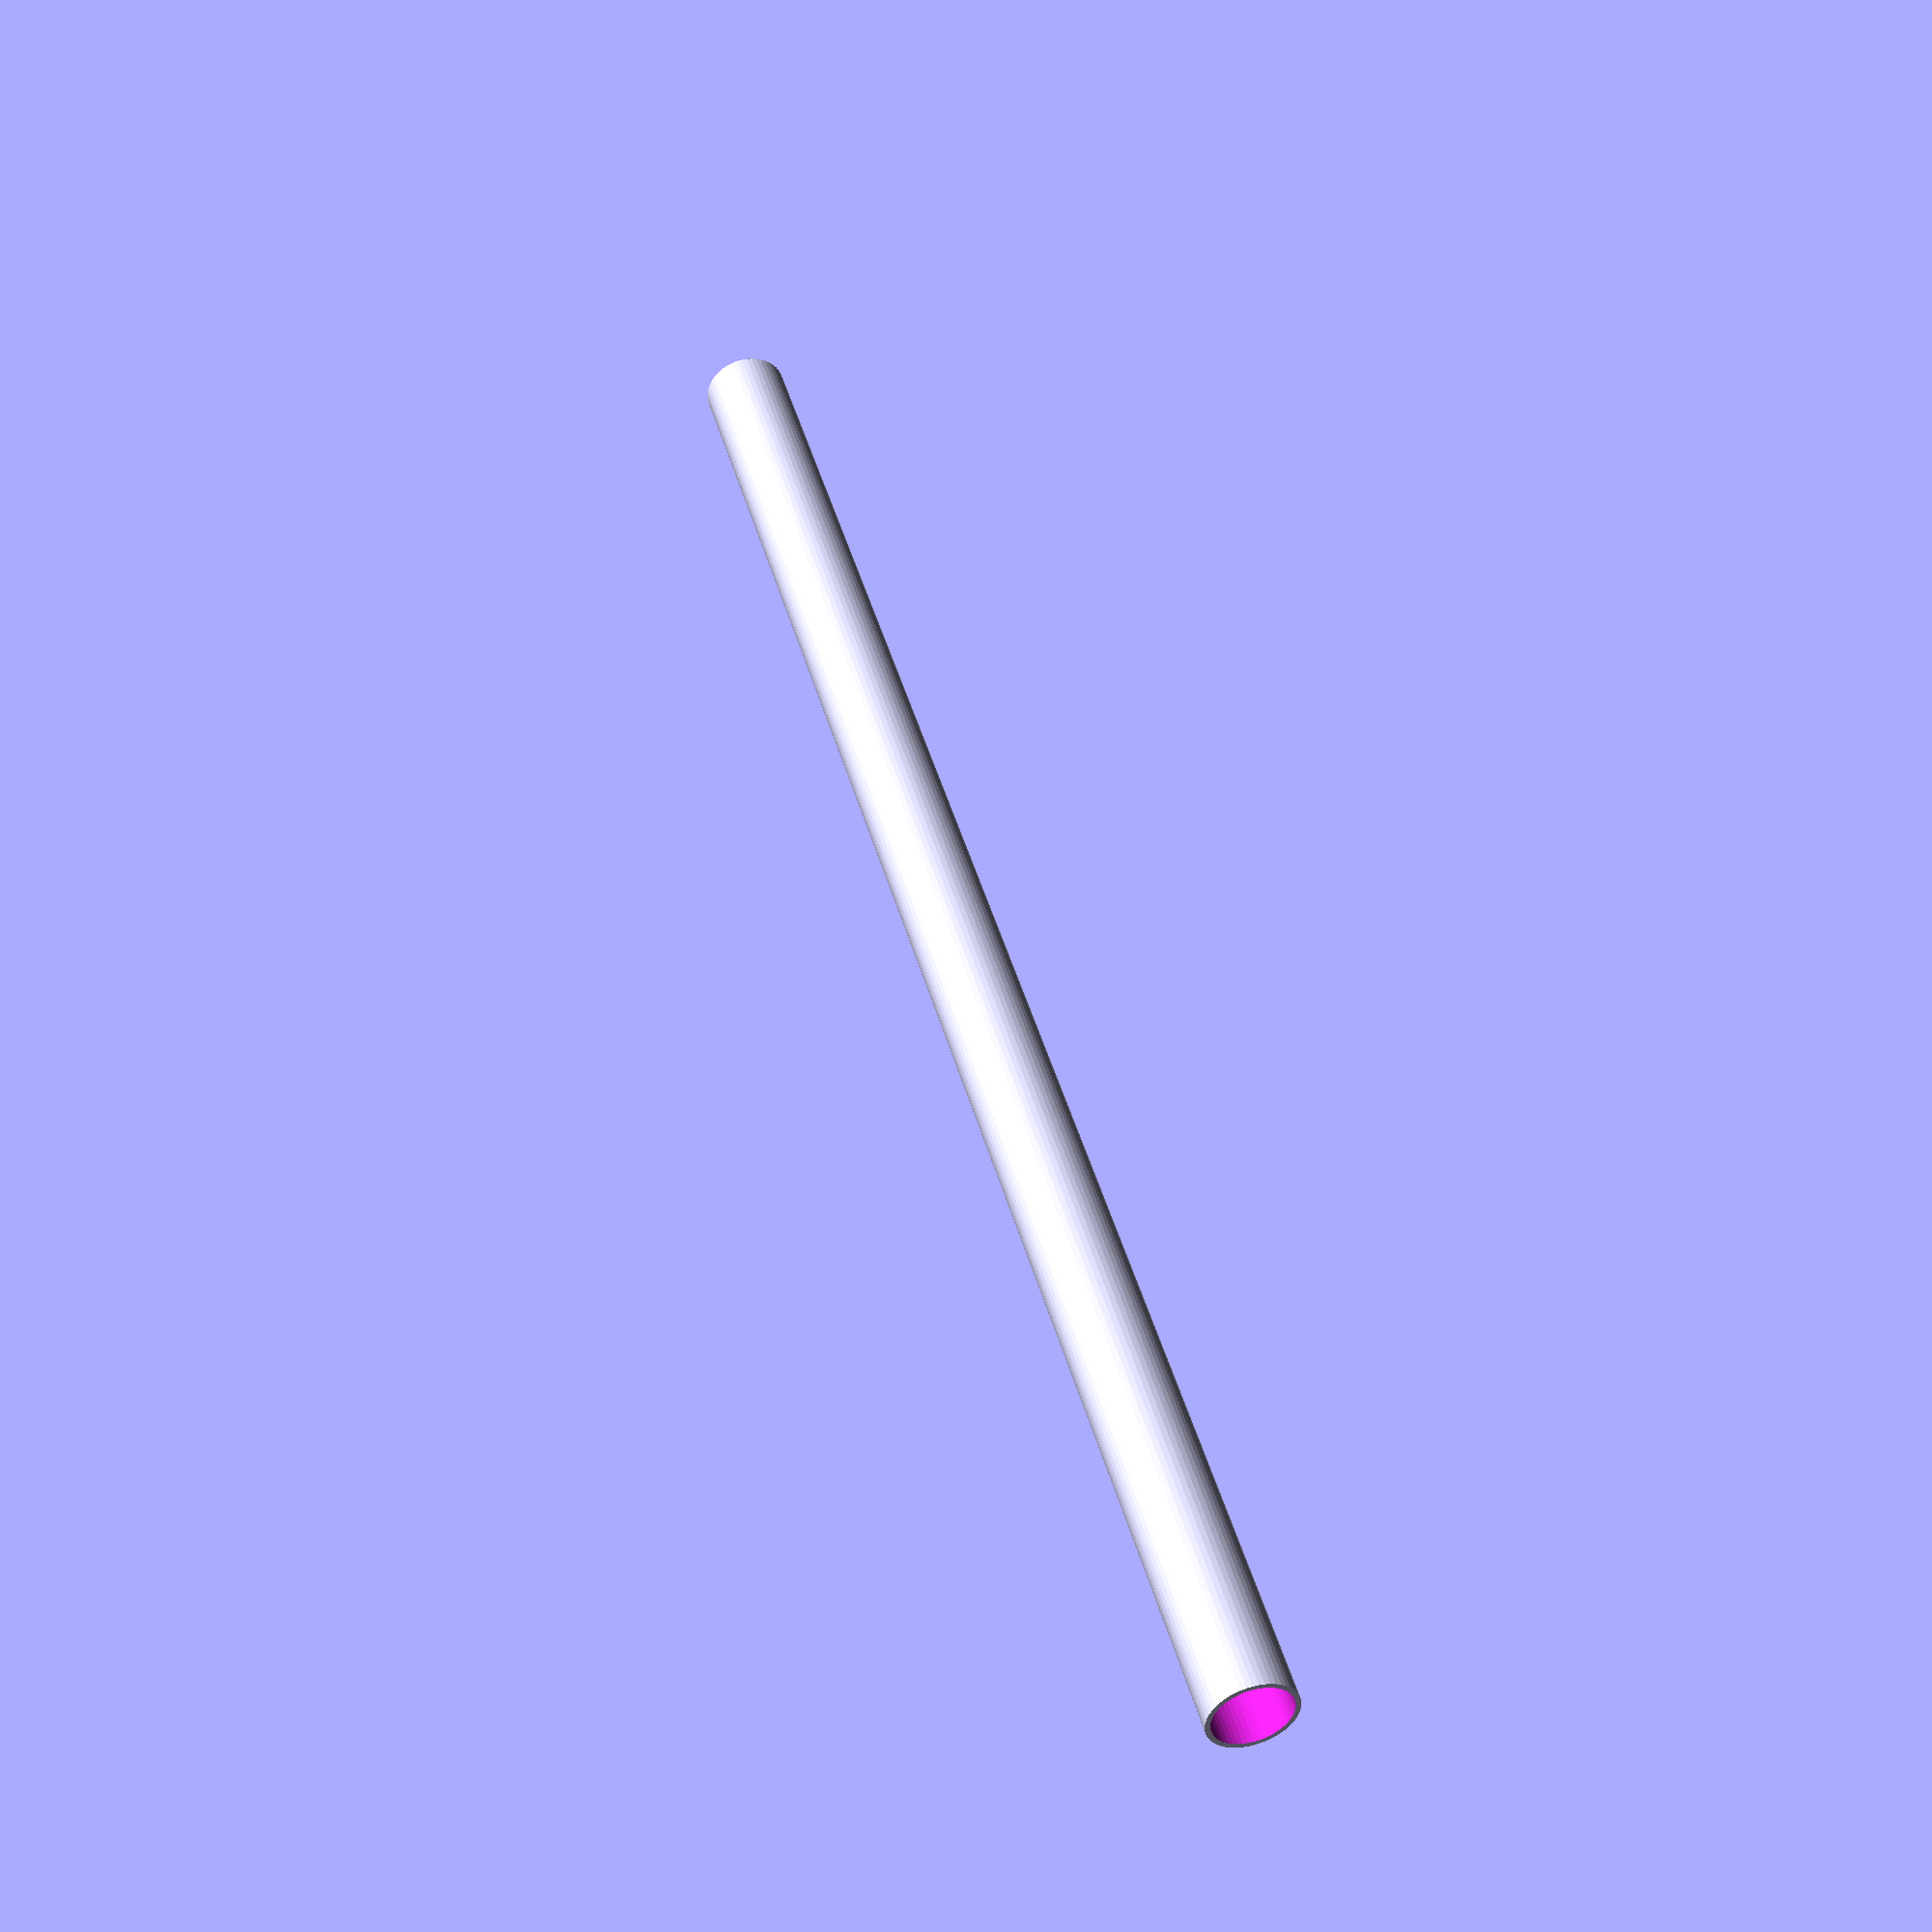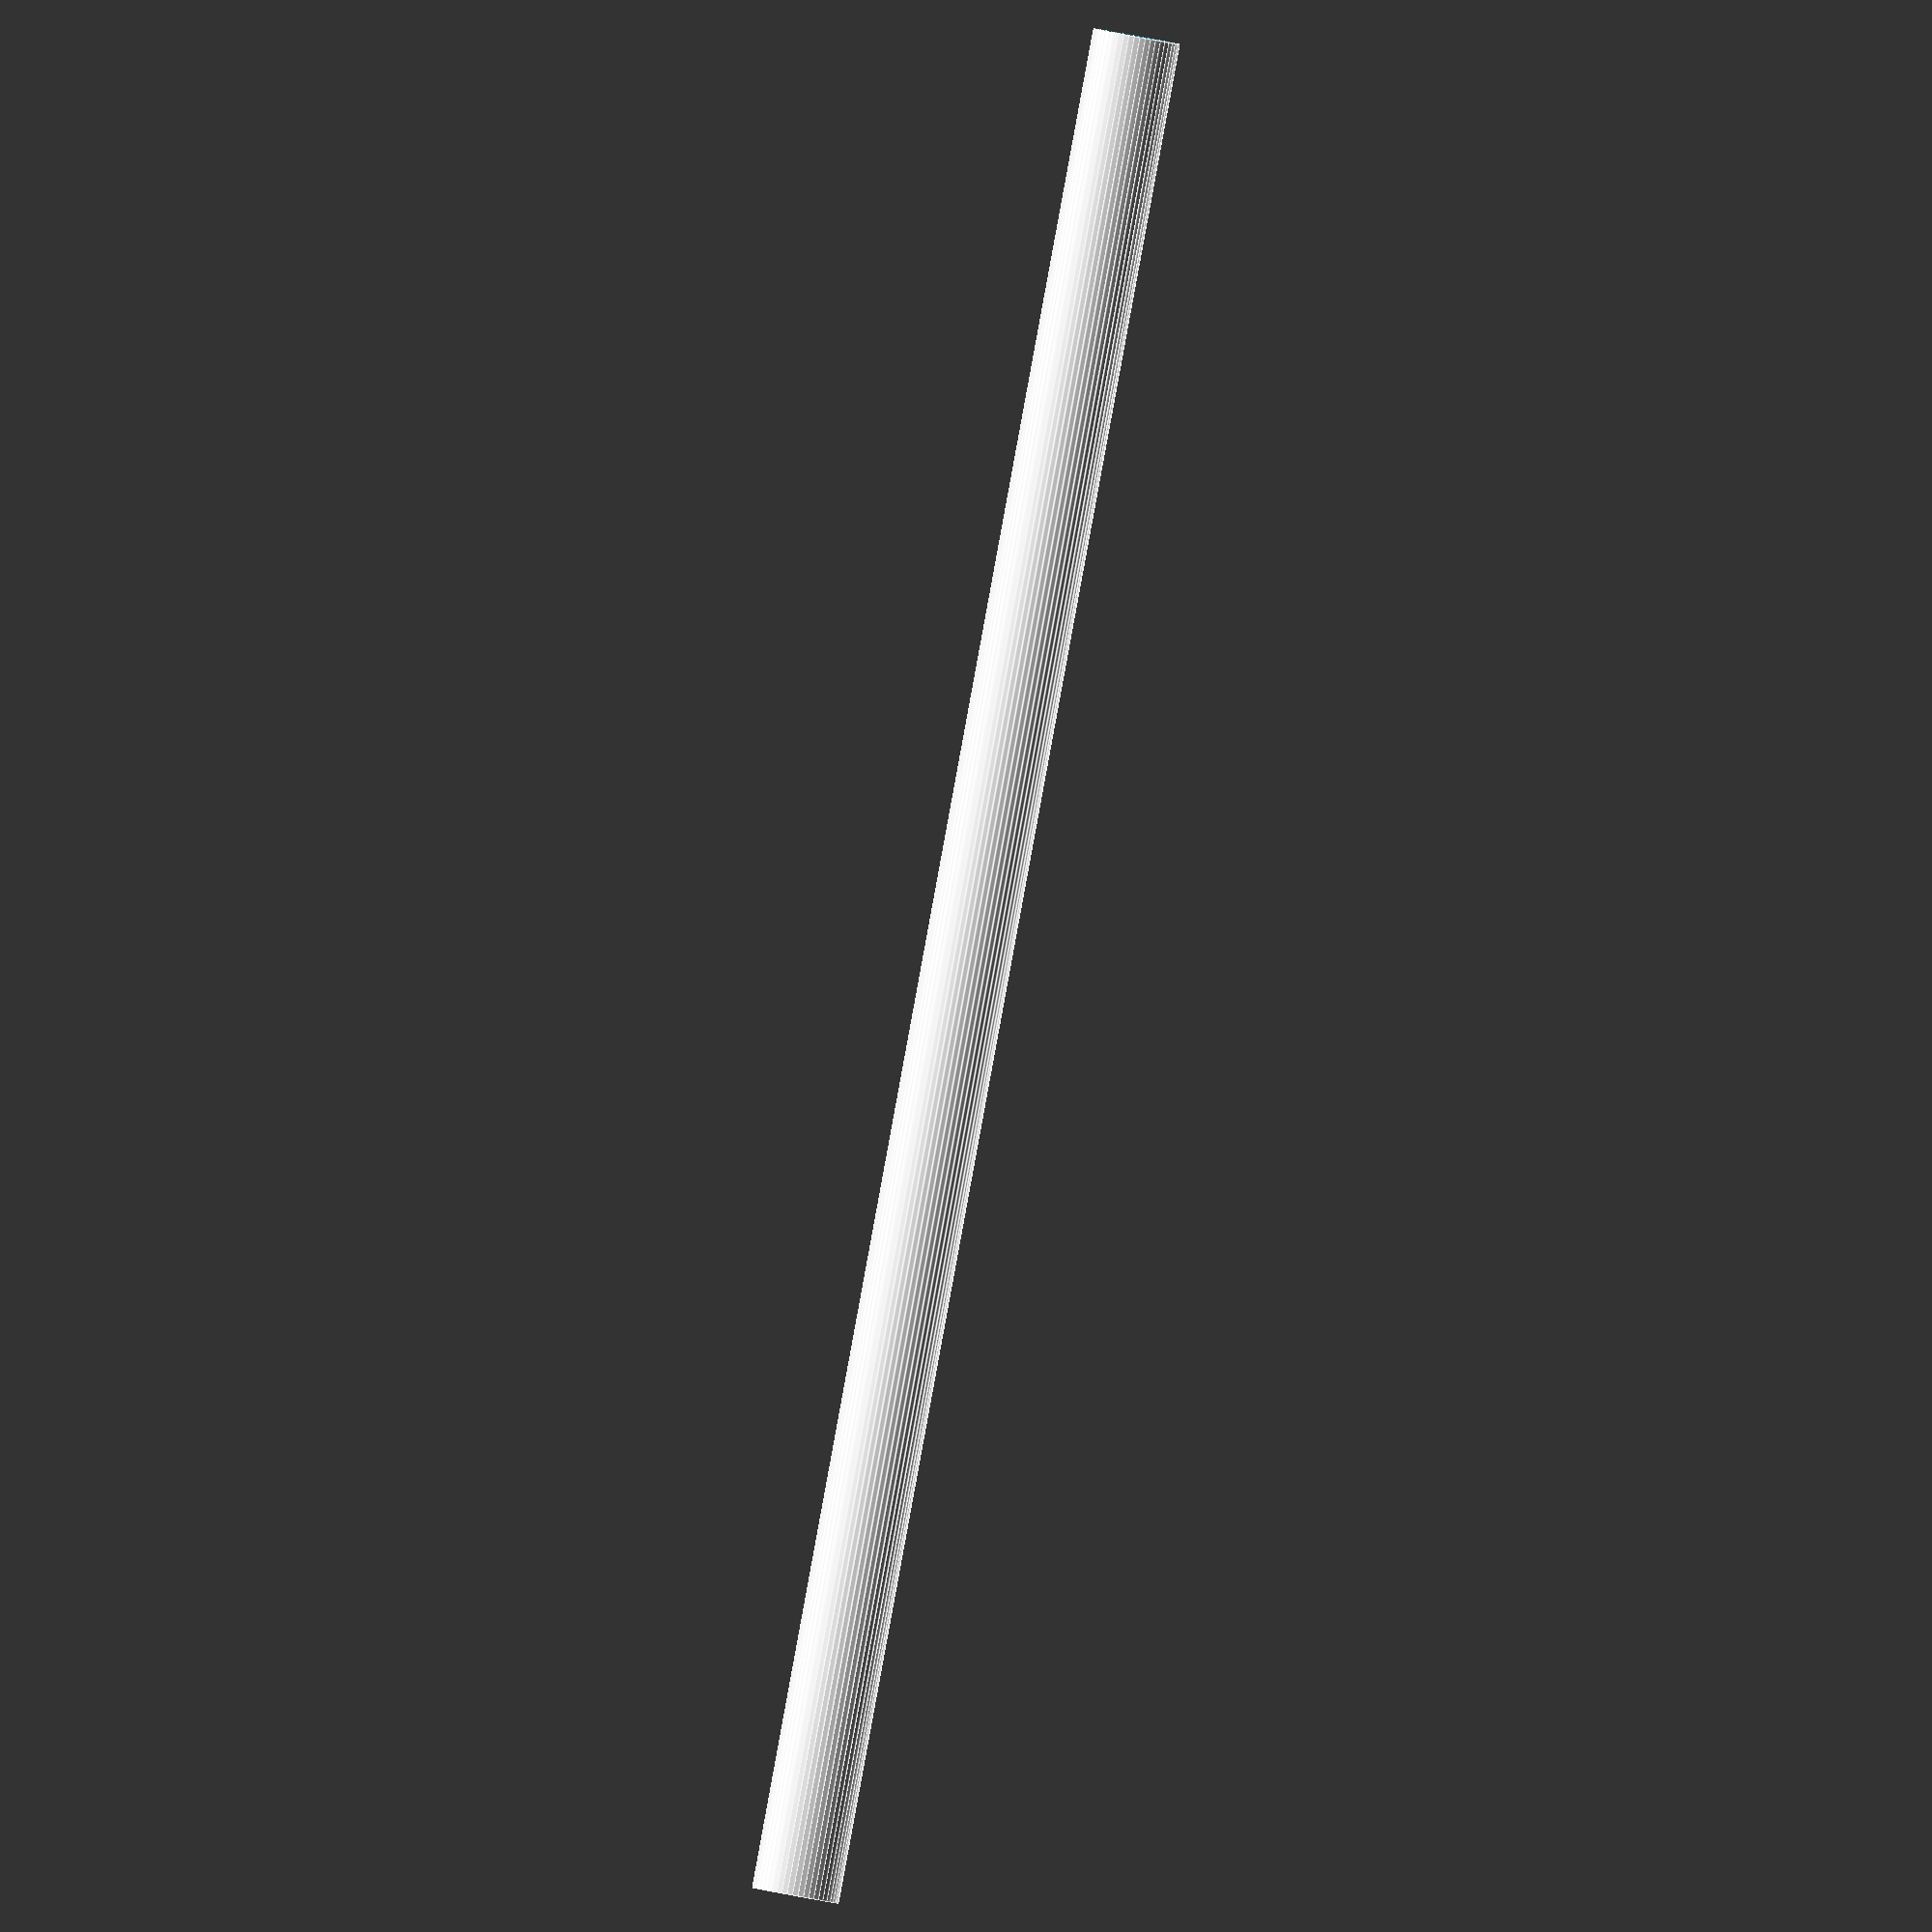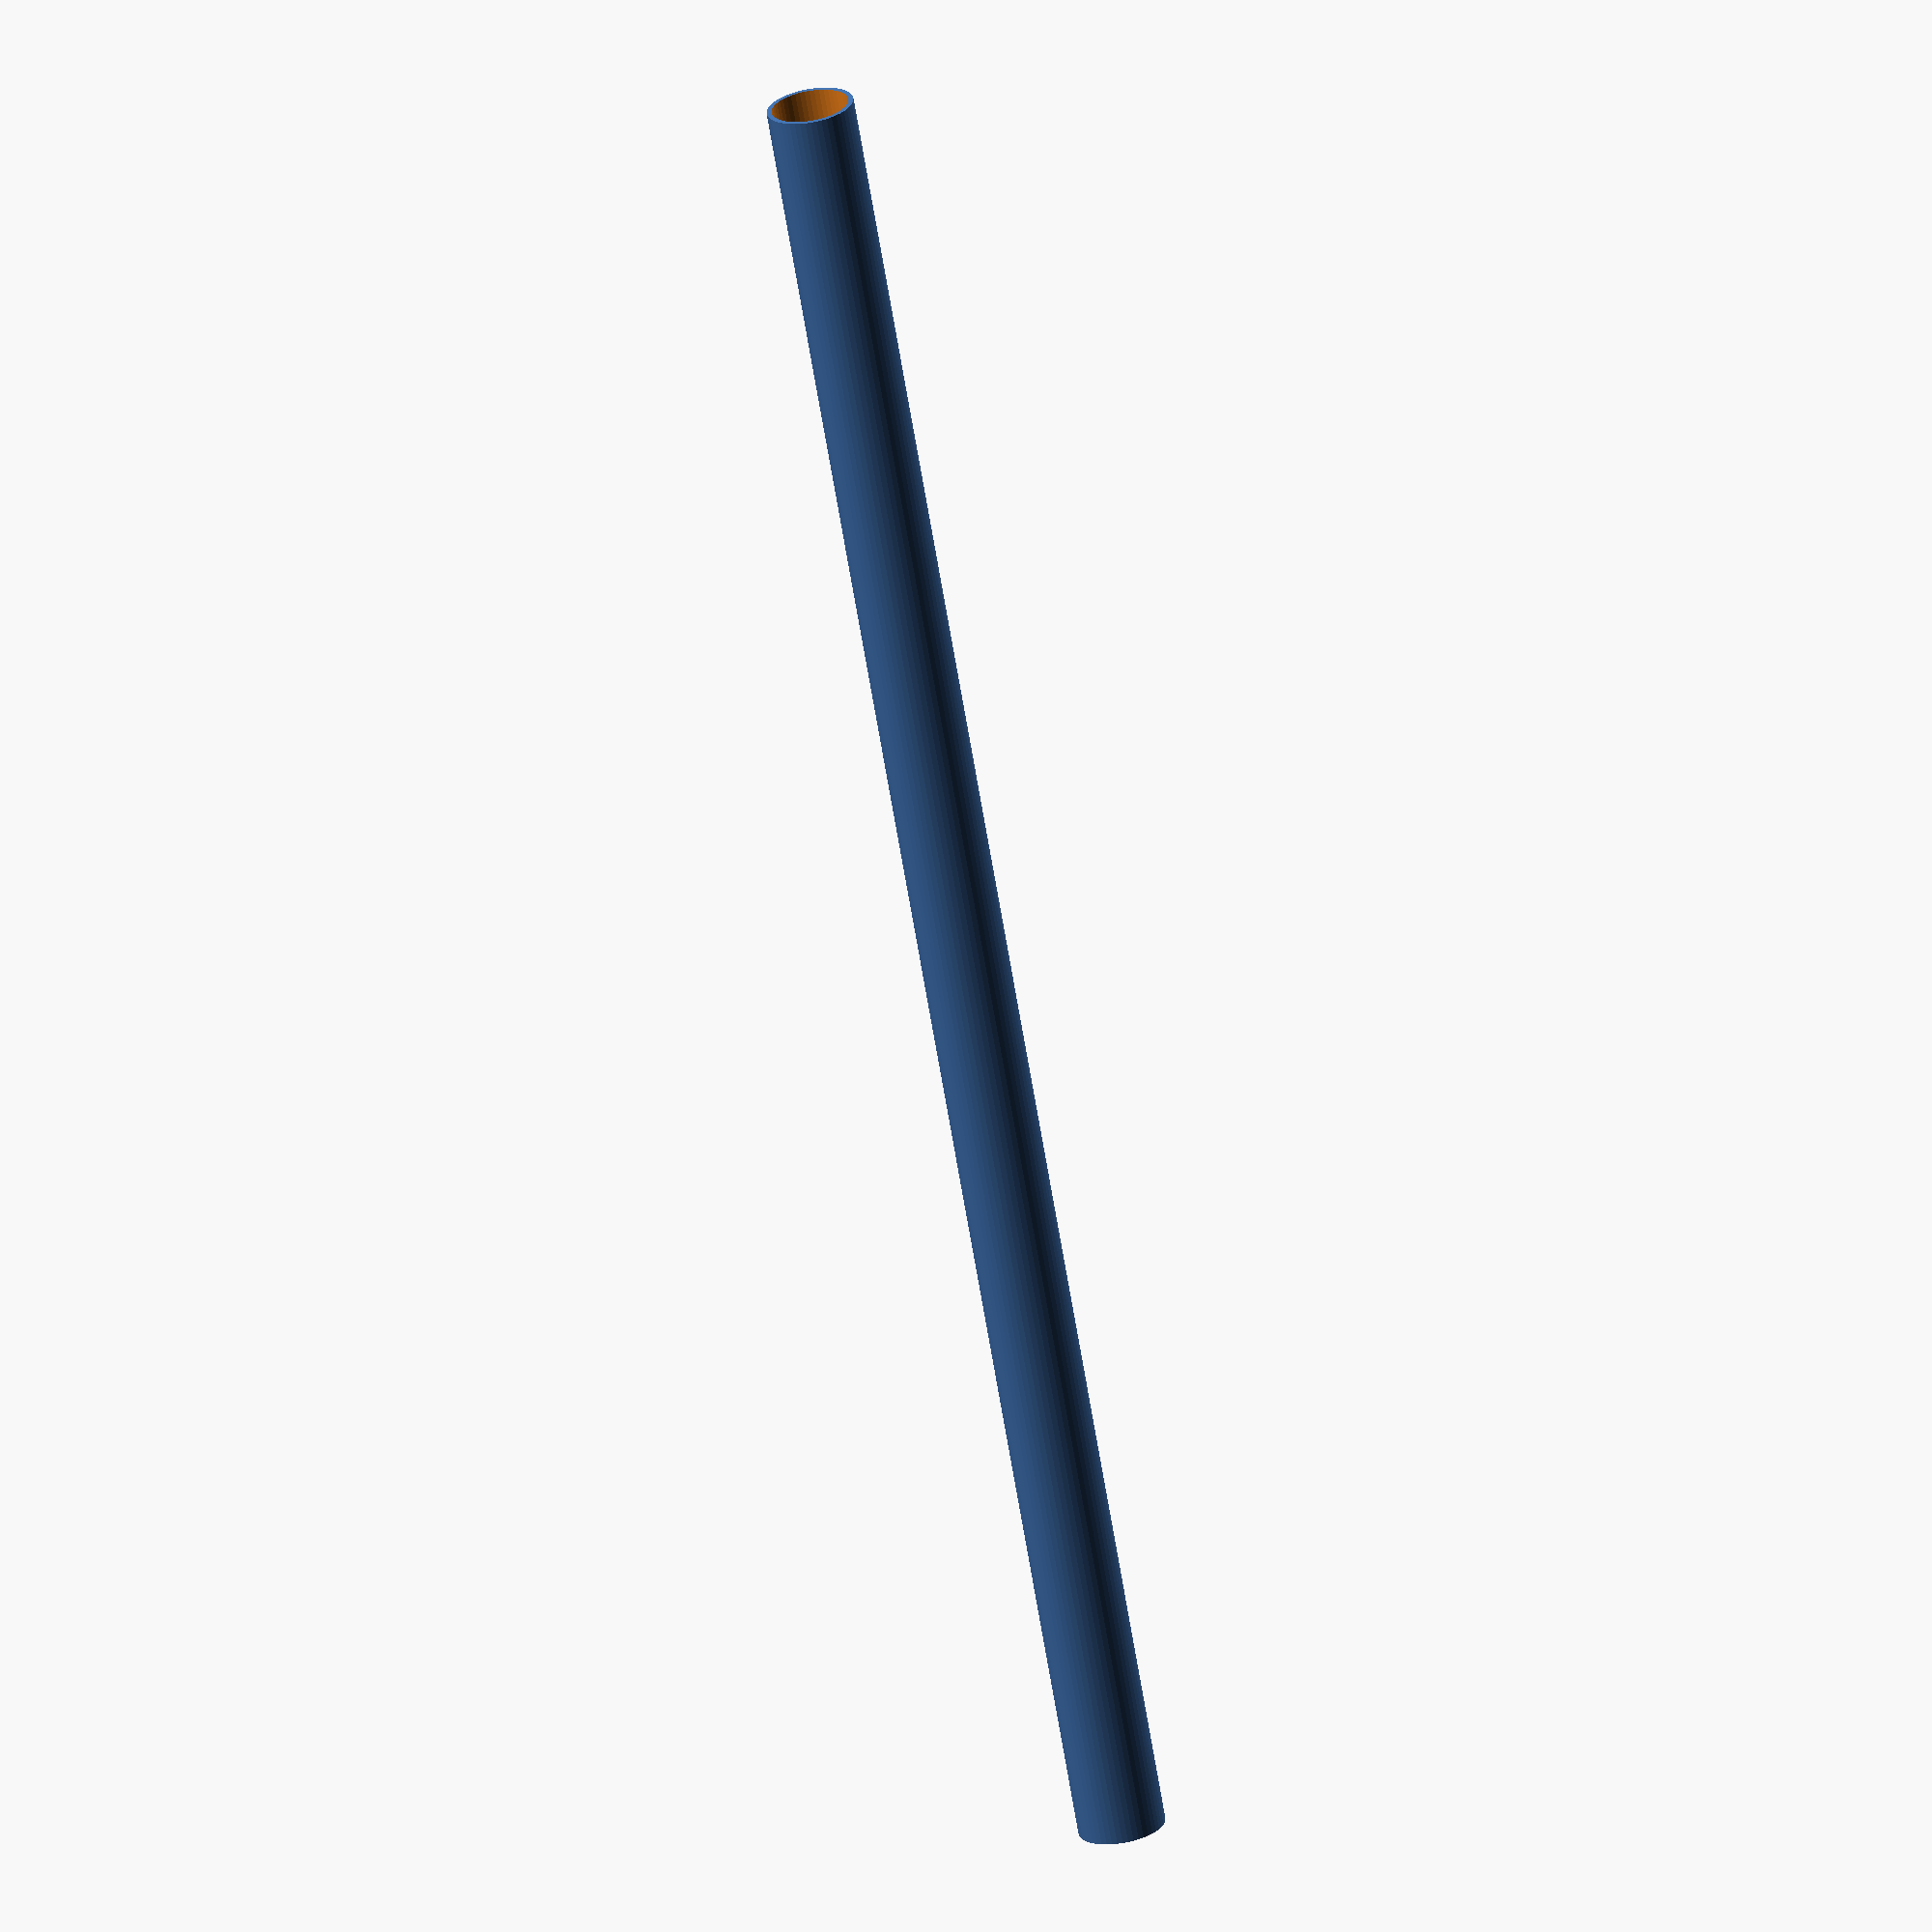
<openscad>
$fn = 50;


difference() {
	union() {
		translate(v = [0, 0, -37.5000000000]) {
			cylinder(h = 75, r = 1.7500000000);
		}
	}
	union() {
		translate(v = [0, 0, -100.0000000000]) {
			cylinder(h = 200, r = 1.5500000000);
		}
	}
}
</openscad>
<views>
elev=134.4 azim=94.1 roll=195.3 proj=p view=solid
elev=269.5 azim=14.1 roll=190.4 proj=o view=edges
elev=247.3 azim=40.6 roll=350.5 proj=o view=wireframe
</views>
